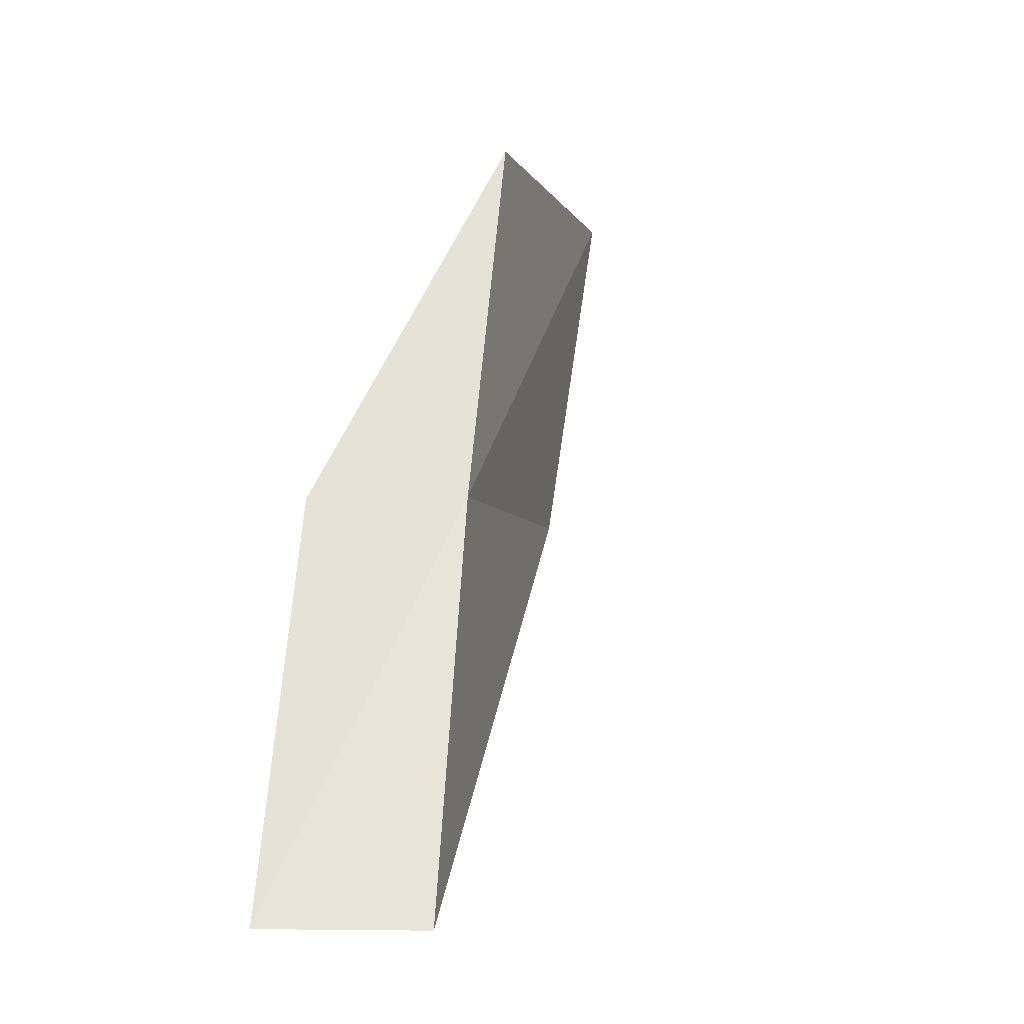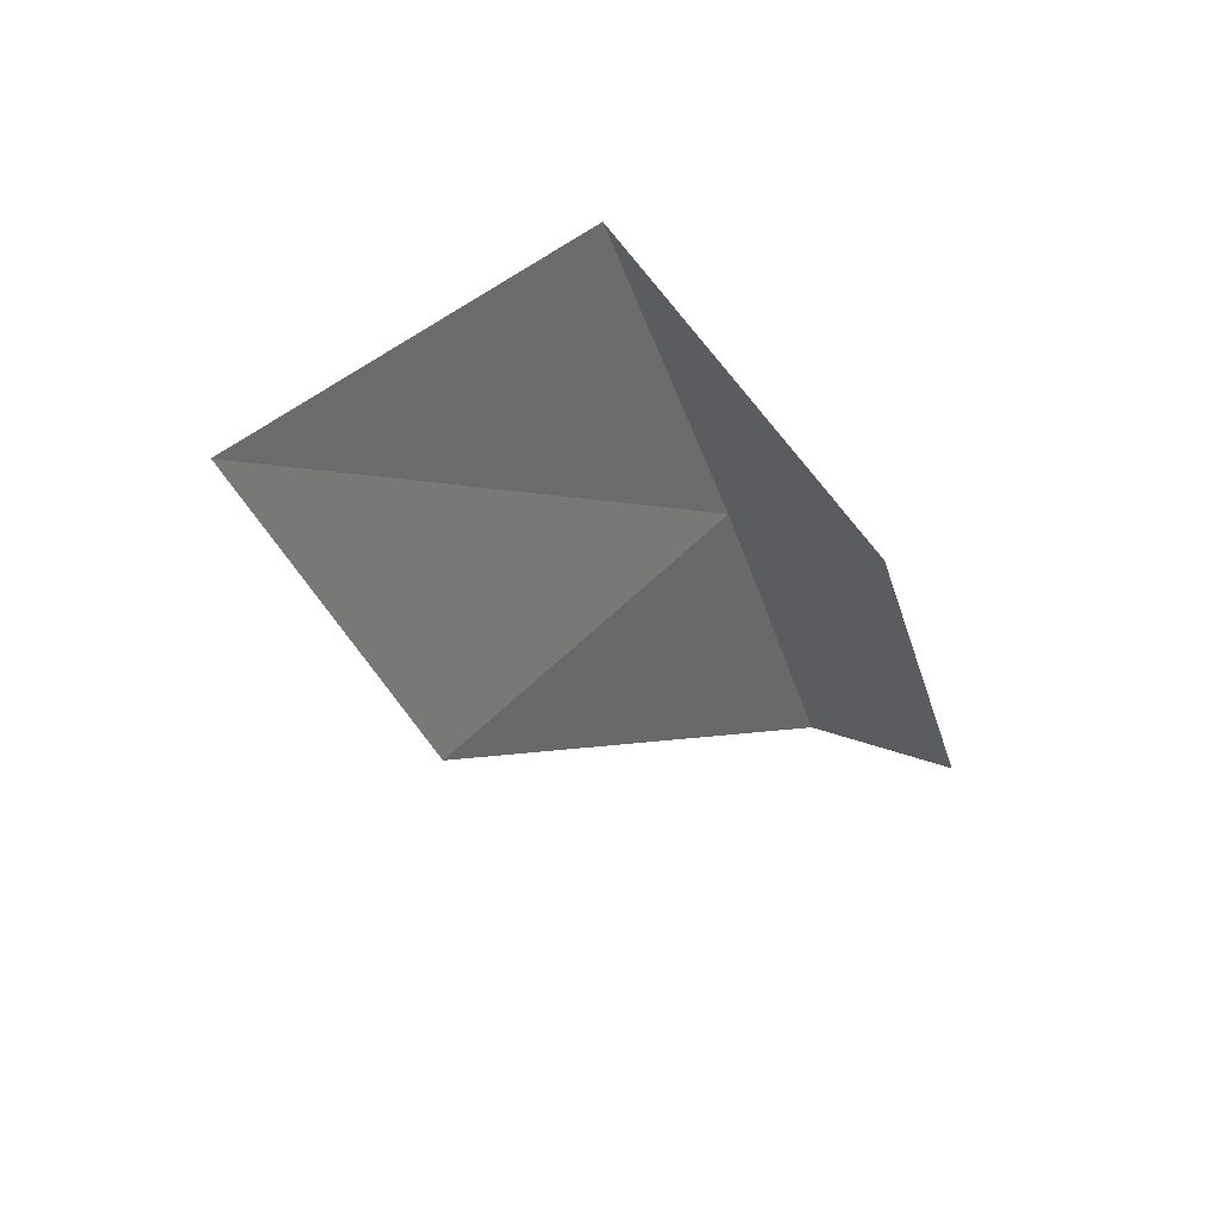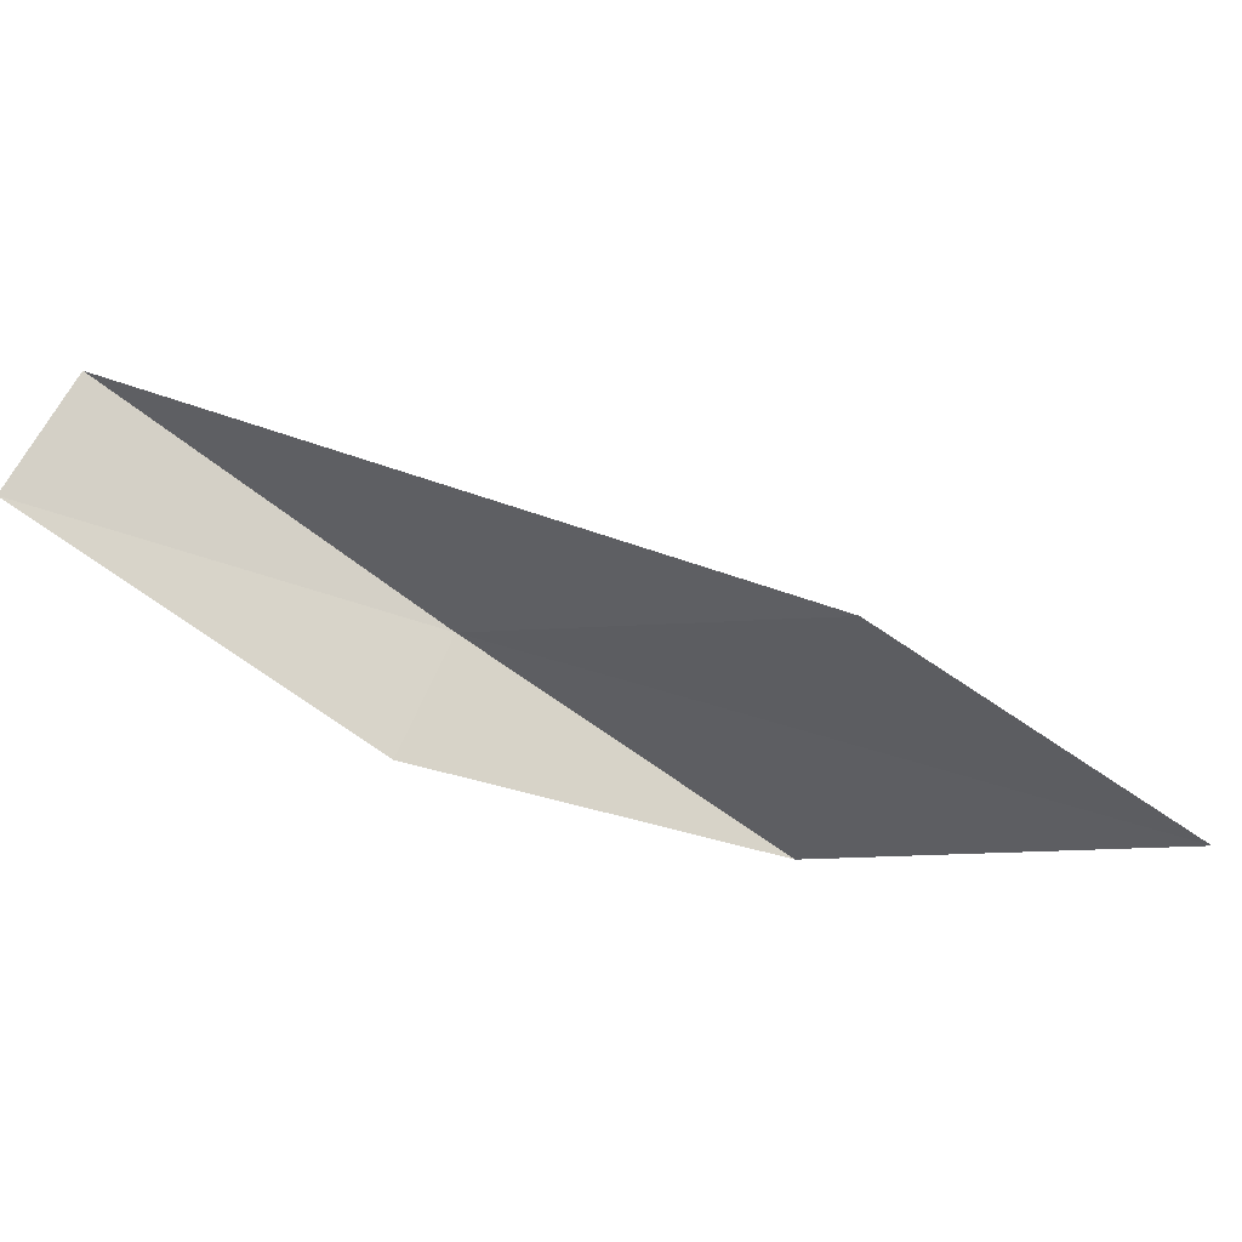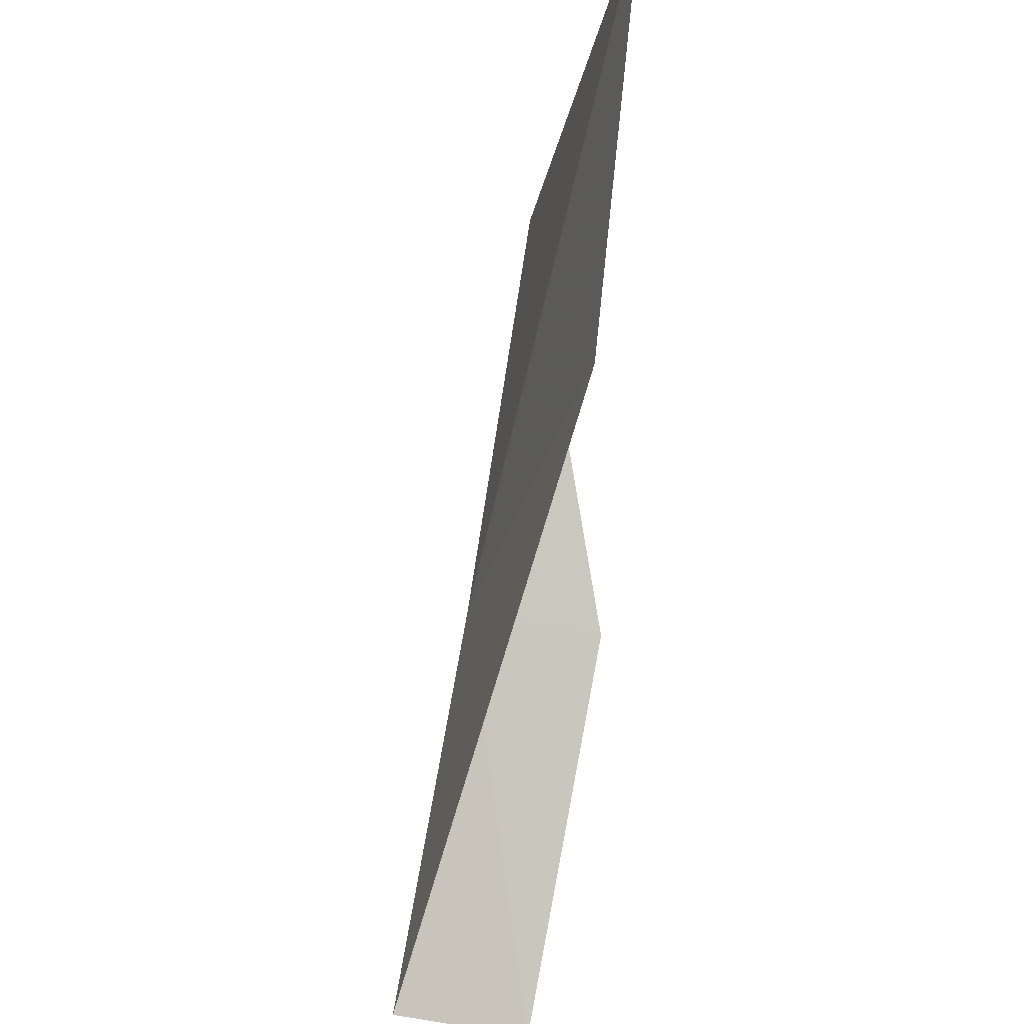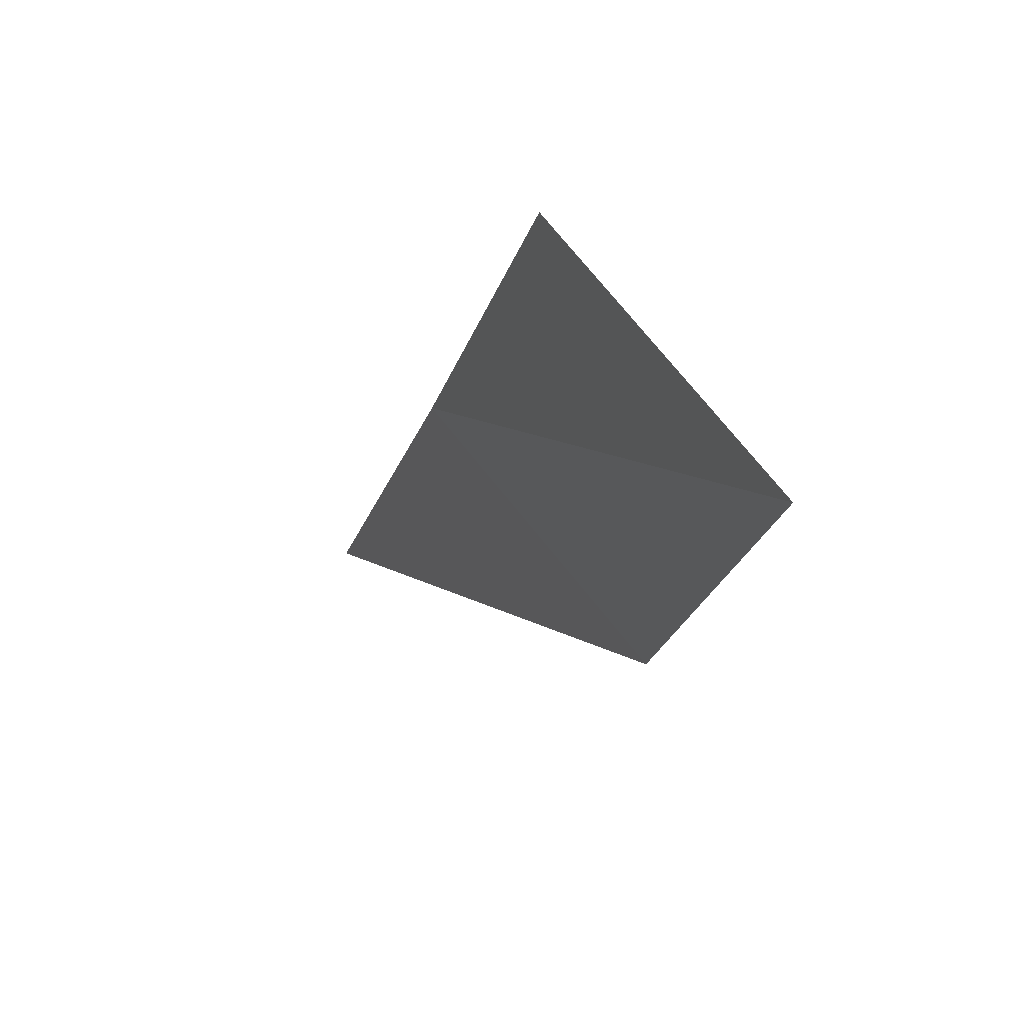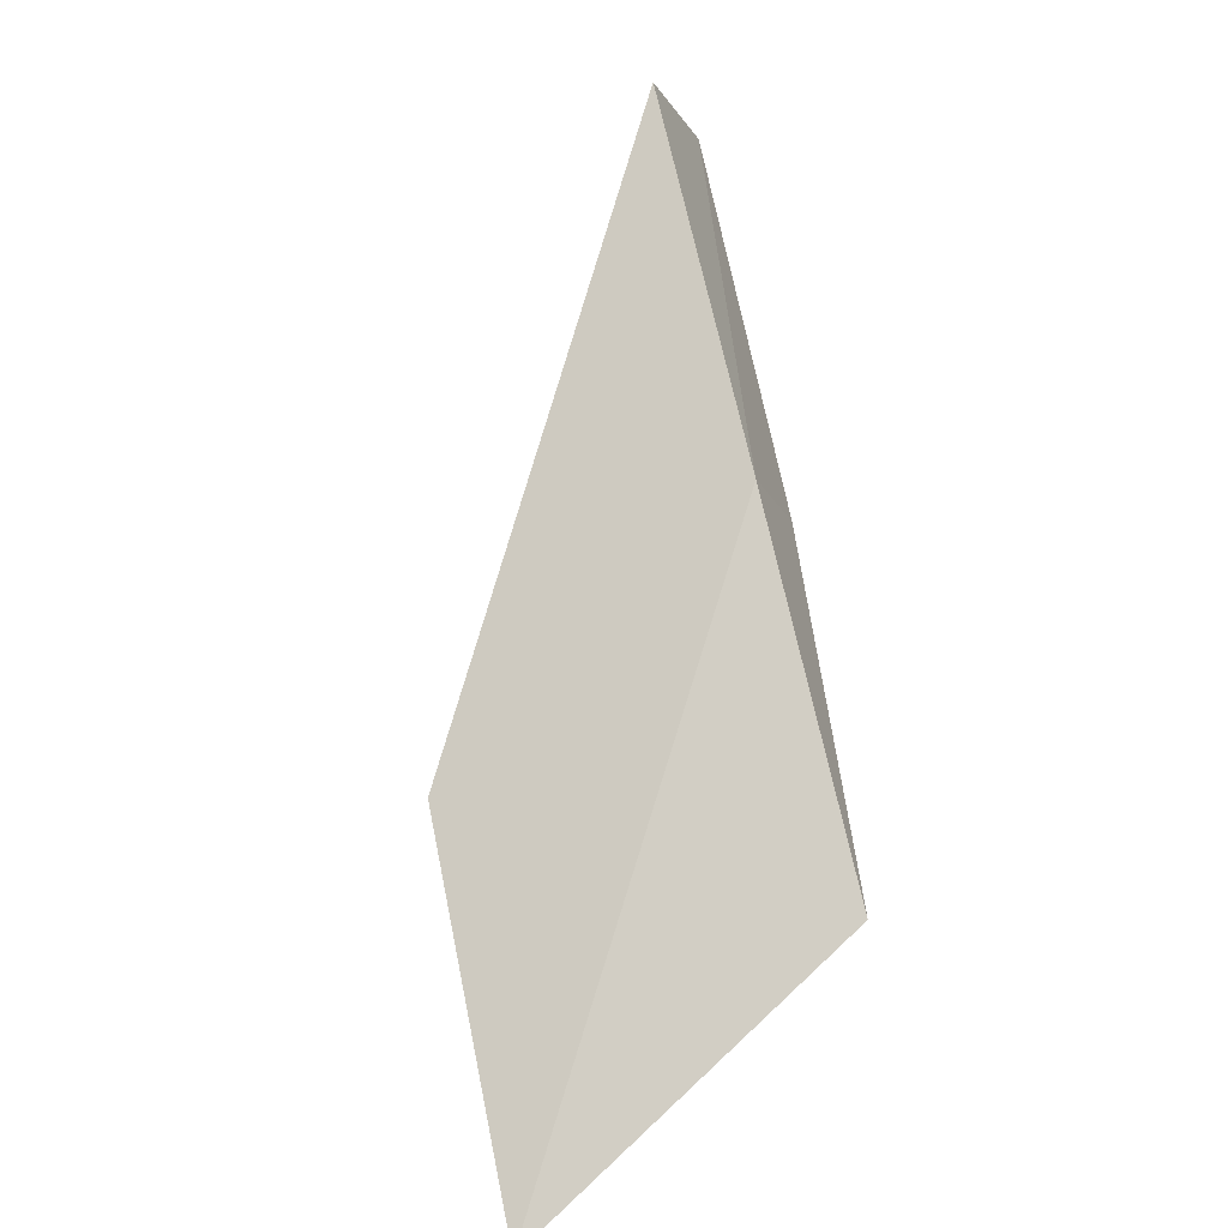
<metadata>
{"format":"obj","ext":"obj","renderer":"f3d","projection":"perspective","resolution":1024,"background":"white","views":[{"elev":-4.4,"azim":120.3,"up":"+Z"},{"elev":34.0,"azim":-37.6,"up":"+Z"},{"elev":-43.9,"azim":-155.1,"up":"+Y"},{"elev":-35.6,"azim":-87.2,"up":"+Z"},{"elev":41.9,"azim":-99.7,"up":"+Z"},{"elev":61.2,"azim":-40.5,"up":"+Y"}]}
</metadata>
<code>
v 8.334 -20.08 12
v 6.157 -20.84 12
v 9.373 -19.61 10
v 9.725 -20.35 10
v 8.647 -20.83 12
v 5.058 -21.13 14
v 7.272 -20.48 14
f 1 2 3
f 1 3 4
f 1 4 5
f 1 6 2
f 1 7 6
f 1 5 7

</code>
